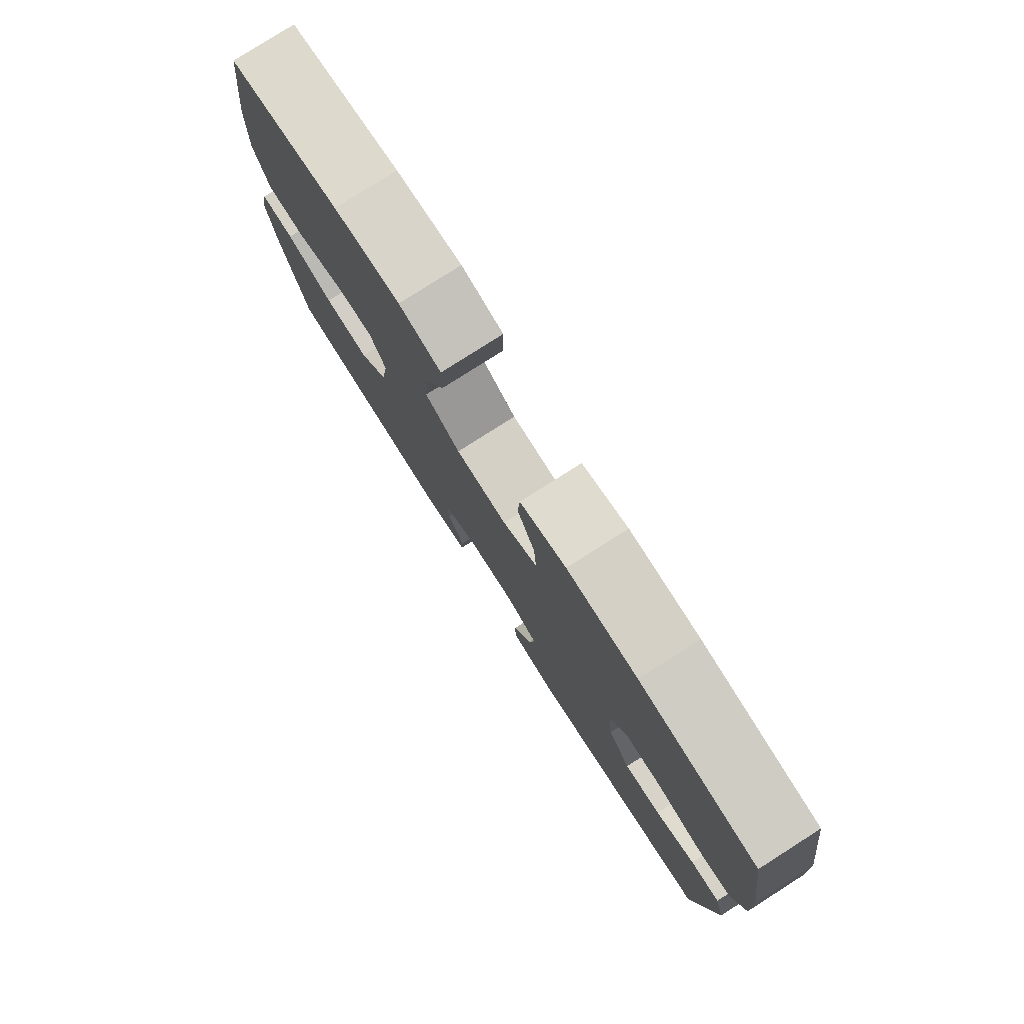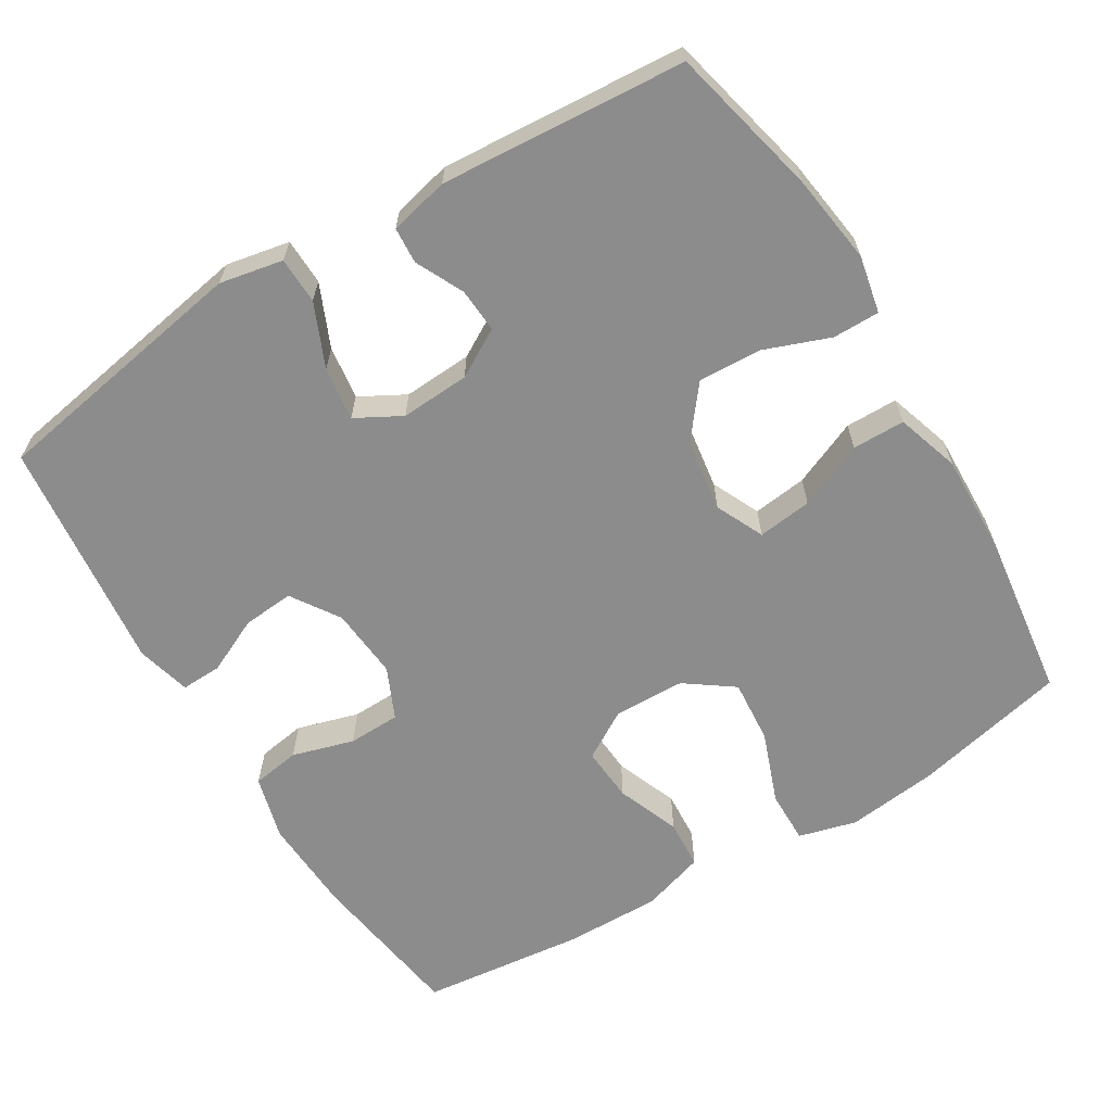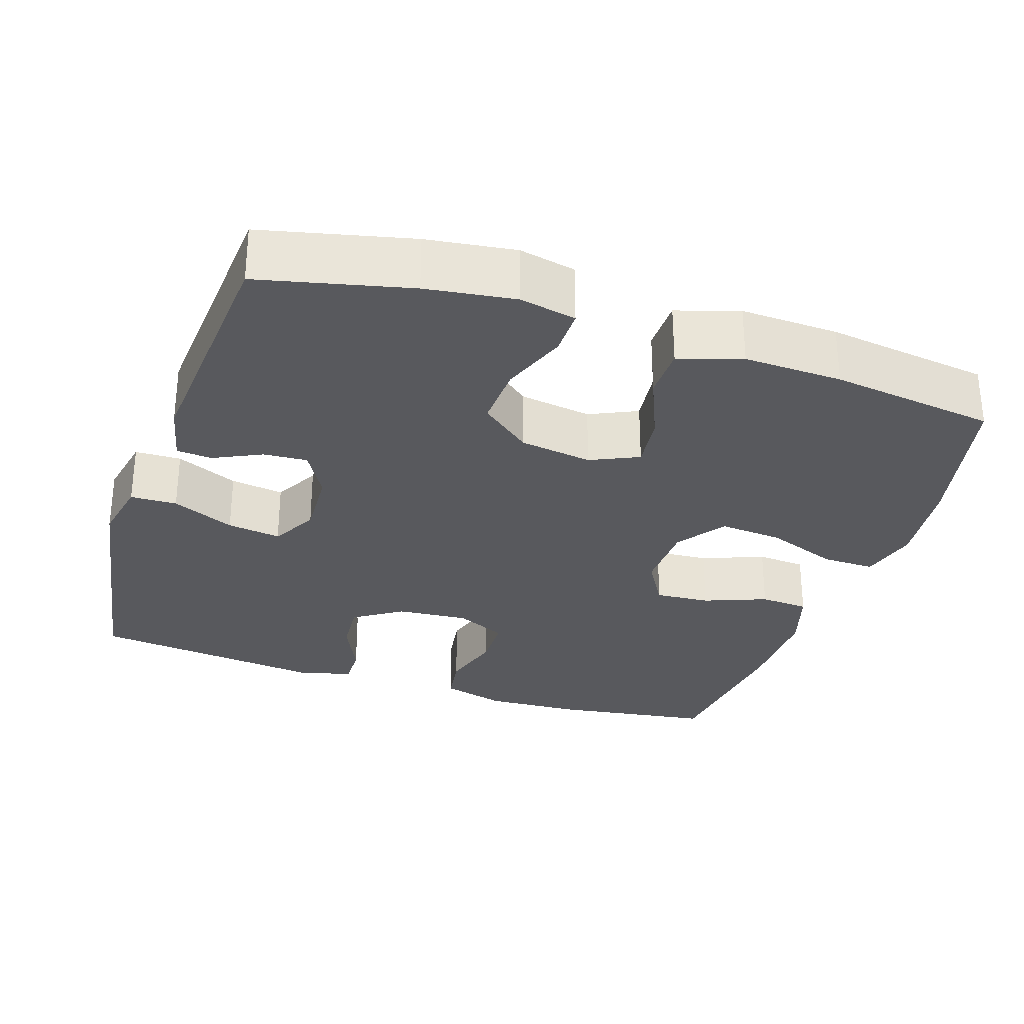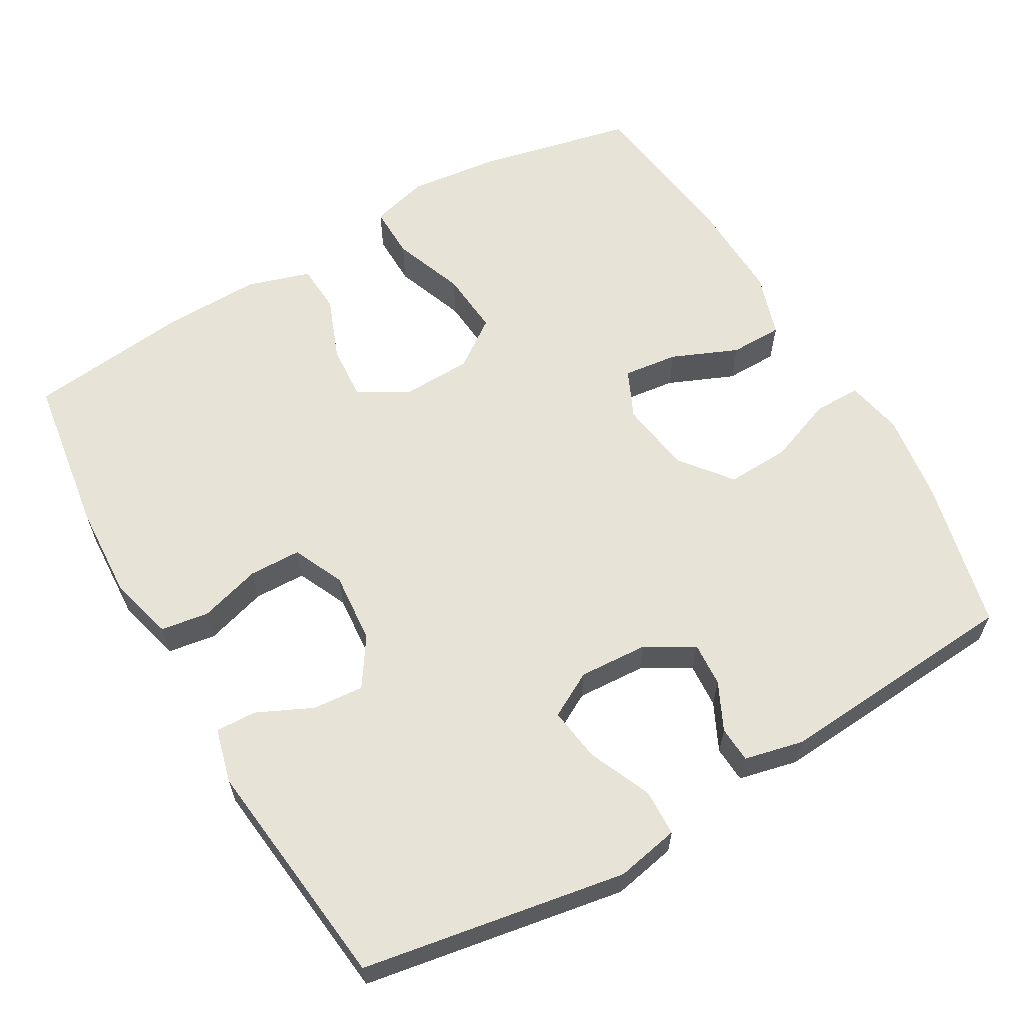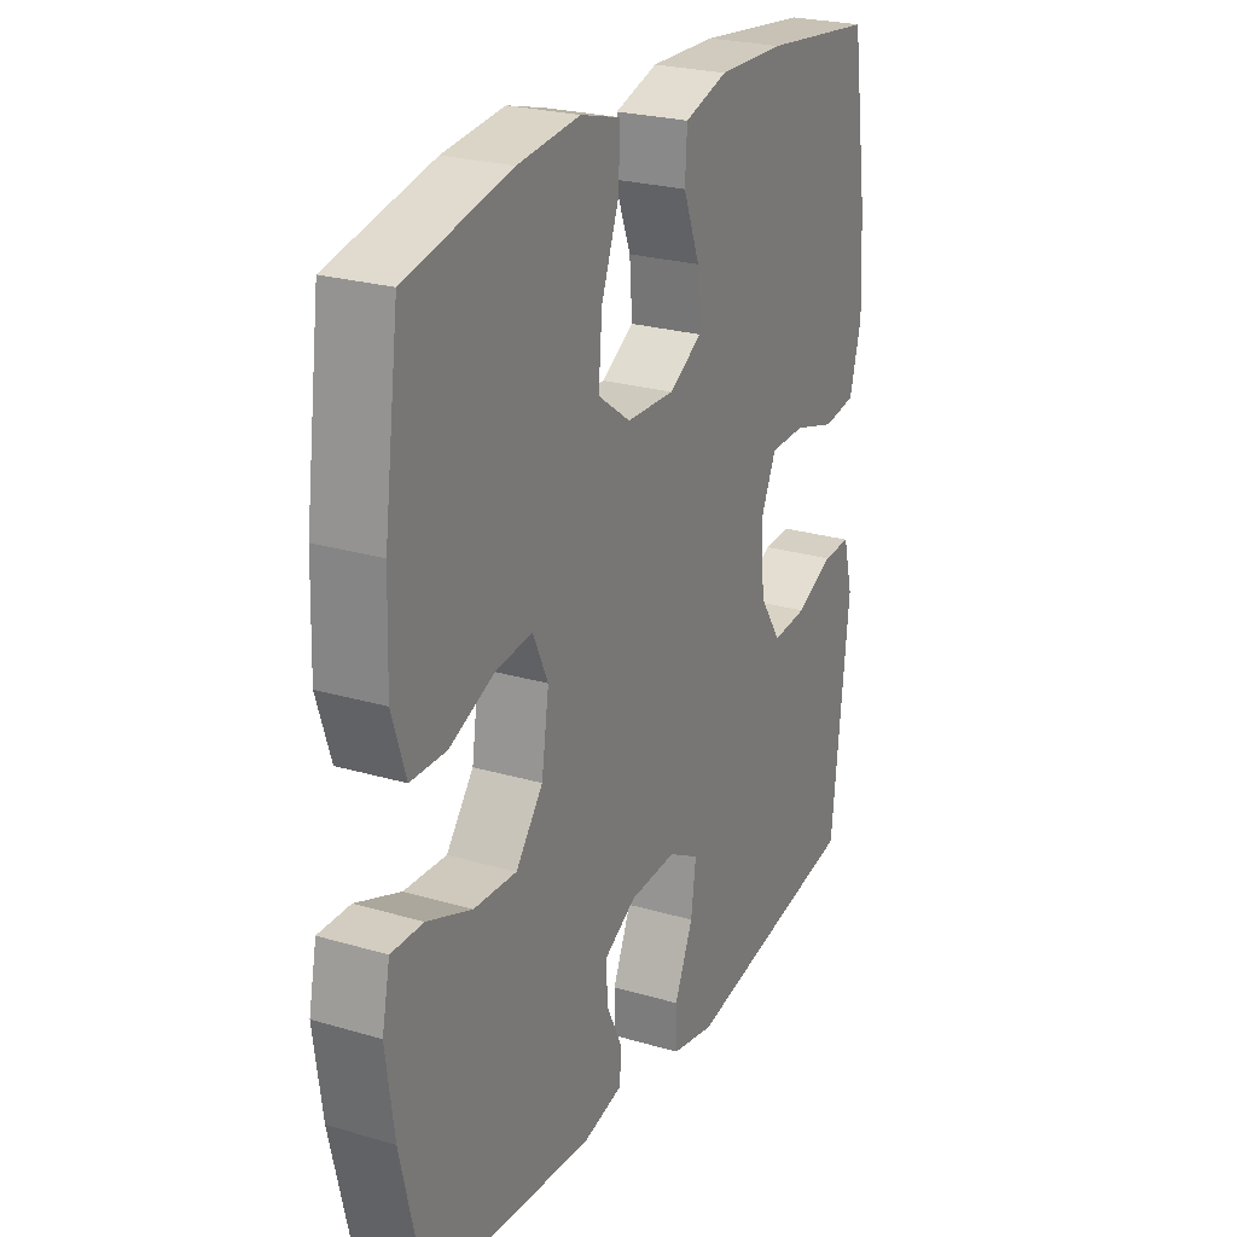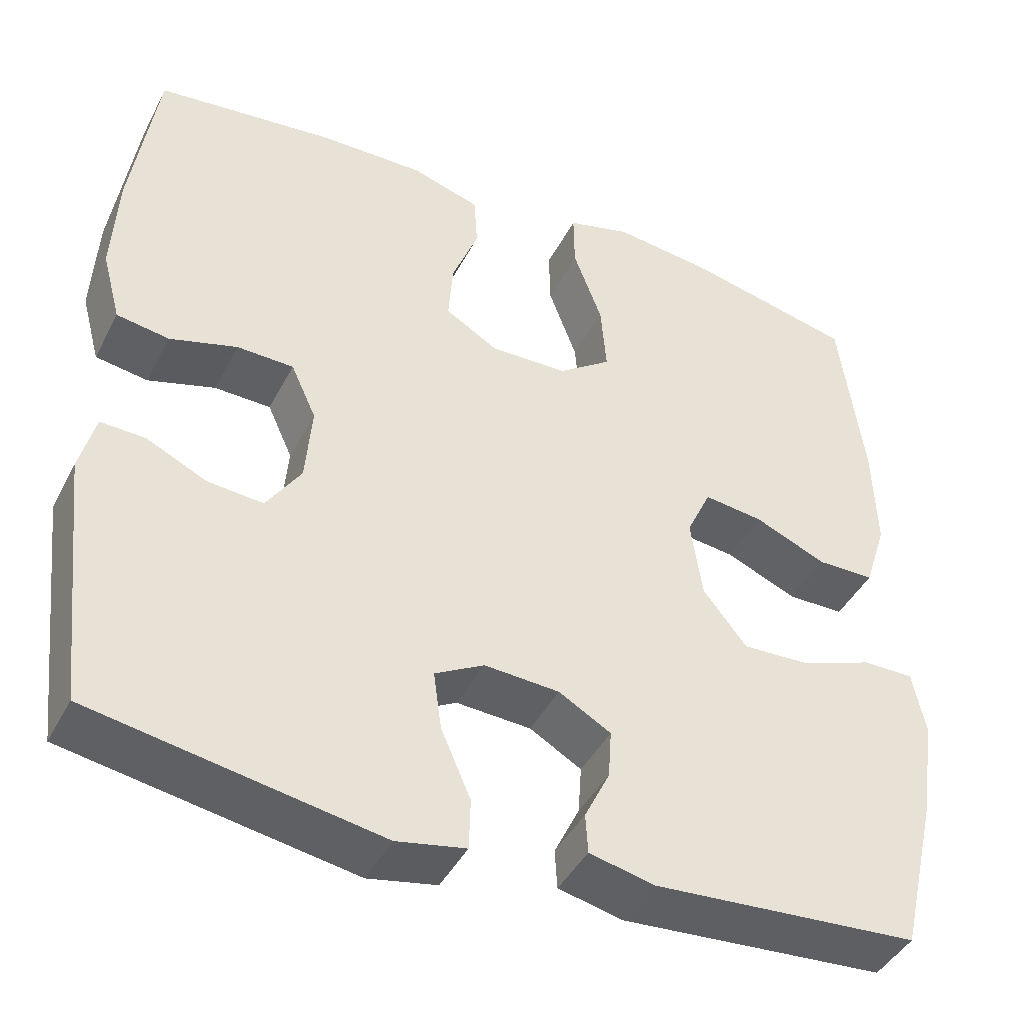
<metadata>
{"format":"obj","ext":"obj","renderer":"f3d","projection":"perspective","resolution":1024,"background":"white","views":[{"elev":79.5,"azim":57.5,"up":"+Z"},{"elev":-64.2,"azim":-148.7,"up":"+Y"},{"elev":-30.2,"azim":-108.4,"up":"+Y"},{"elev":61.8,"azim":149.9,"up":"+Y"},{"elev":24.5,"azim":-64.1,"up":"+Z"},{"elev":-43.0,"azim":154.2,"up":"+Z"}]}
</metadata>
<code>
o path6354
v -0.5265 0.0375 0.2755
v -0.5309 0.0375 0.1407
v -0.5032 0.0375 0.05438
v -0.4319 0.0375 0.0537
v -0.342 0.0375 0.09181
v -0.2679 0.0375 0.101
v -0.2374 0.0375 0.03524
v -0.2519 0.0375 -0.06374
v -0.3066 0.0375 -0.1325
v -0.392 0.0375 -0.1288
v -0.4819 0.0375 -0.09508
v -0.5456 0.0375 -0.09488
v -0.5616 0.0375 -0.1724
v -0.5448 0.0375 -0.2944
v -0.4966 0.0375 -0.4996
v -0.1633 0.0375 -0.5242
v -0.08261 0.0375 -0.5056
v -0.07954 0.0375 -0.4565
v -0.1111 0.0375 -0.3915
v -0.1152 0.0375 -0.3311
v -0.05004 0.0375 -0.2935
v 0.04391 0.0375 -0.2882
v 0.1057 0.0375 -0.3221
v 0.09565 0.0375 -0.3954
v 0.05853 0.0375 -0.4809
v 0.06037 0.0375 -0.5444
v 0.1467 0.0375 -0.5615
v 0.5053 0.0375 -0.4996
v 0.5407 0.0375 -0.1819
v 0.5214 0.0375 -0.1076
v 0.4655 0.0375 -0.1098
v 0.3905 0.0375 -0.145
v 0.3208 0.0375 -0.1509
v 0.2775 0.0375 -0.08538
v 0.2691 0.0375 0.01201
v 0.3008 0.0375 0.08142
v 0.3714 0.0375 0.08317
v 0.4555 0.0375 0.05845
v 0.5208 0.0375 0.06867
v 0.5443 0.0375 0.156
v 0.5375 0.0375 0.2862
v 0.5053 0.0375 0.5021
v 0.2838 0.0375 0.5273
v 0.1514 0.0375 0.5298
v 0.06519 0.0375 0.503
v 0.06109 0.0375 0.4362
v 0.0943 0.0375 0.3508
v 0.09982 0.0375 0.2761
v 0.03383 0.0375 0.2368
v -0.06281 0.0375 0.2396
v -0.1281 0.0375 0.2864
v -0.1211 0.0375 0.3731
v -0.08496 0.0375 0.4703
v -0.08401 0.0375 0.5423
v -0.1628 0.0375 0.5635
v -0.2871 0.0375 0.549
v -0.4966 0.0375 0.5021
v -0.5265 -0.0375 0.2755
v -0.5309 -0.0375 0.1407
v -0.5032 -0.0375 0.05438
v -0.4319 -0.0375 0.0537
v -0.342 -0.0375 0.09181
v -0.2679 -0.0375 0.101
v -0.2374 -0.0375 0.03524
v -0.2519 -0.0375 -0.06374
v -0.3066 -0.0375 -0.1325
v -0.392 -0.0375 -0.1288
v -0.4819 -0.0375 -0.09508
v -0.5456 -0.0375 -0.09488
v -0.5616 -0.0375 -0.1724
v -0.5448 -0.0375 -0.2944
v -0.4966 -0.0375 -0.4996
v -0.1633 -0.0375 -0.5242
v -0.08261 -0.0375 -0.5056
v -0.07954 -0.0375 -0.4565
v -0.1111 -0.0375 -0.3915
v -0.1152 -0.0375 -0.3311
v -0.05004 -0.0375 -0.2935
v 0.04391 -0.0375 -0.2882
v 0.1057 -0.0375 -0.3221
v 0.09565 -0.0375 -0.3954
v 0.05853 -0.0375 -0.4809
v 0.06037 -0.0375 -0.5444
v 0.1467 -0.0375 -0.5615
v 0.5053 -0.0375 -0.4996
v 0.5407 -0.0375 -0.1819
v 0.5214 -0.0375 -0.1076
v 0.4655 -0.0375 -0.1098
v 0.3905 -0.0375 -0.145
v 0.3208 -0.0375 -0.1509
v 0.2775 -0.0375 -0.08538
v 0.2691 -0.0375 0.01201
v 0.3008 -0.0375 0.08142
v 0.3714 -0.0375 0.08317
v 0.4555 -0.0375 0.05845
v 0.5208 -0.0375 0.06867
v 0.5443 -0.0375 0.156
v 0.5375 -0.0375 0.2862
v 0.5053 -0.0375 0.5021
v 0.2838 -0.0375 0.5273
v 0.1514 -0.0375 0.5298
v 0.06519 -0.0375 0.503
v 0.06109 -0.0375 0.4362
v 0.0943 -0.0375 0.3508
v 0.09982 -0.0375 0.2761
v 0.03383 -0.0375 0.2368
v -0.06281 -0.0375 0.2396
v -0.1281 -0.0375 0.2864
v -0.1211 -0.0375 0.3731
v -0.08496 -0.0375 0.4703
v -0.08401 -0.0375 0.5423
v -0.1628 -0.0375 0.5635
v -0.2871 -0.0375 0.549
v -0.4966 -0.0375 0.5021
v 0.06037 0.0375 -0.5444
v 0.06037 0.0375 -0.5444
v 0.1467 0.0375 -0.5615
v 0.05853 0.0375 -0.4809
v -0.1633 0.0375 -0.5242
v -0.08261 0.0375 -0.5056
v -0.08261 0.0375 -0.5056
v -0.4966 0.0375 -0.4996
v -0.4966 0.0375 -0.4996
v -0.07954 0.0375 -0.4565
v 0.5053 0.0375 -0.4996
v 0.5053 0.0375 -0.4996
v 0.09565 0.0375 -0.3954
v -0.1111 0.0375 -0.3915
v -0.5448 0.0375 -0.2944
v 0.1057 0.0375 -0.3221
v 0.1057 0.0375 -0.3221
v -0.1152 0.0375 -0.3311
v -0.1152 0.0375 -0.3311
v -0.05004 0.0375 -0.2935
v 0.04391 0.0375 -0.2882
v 0.5407 0.0375 -0.1819
v -0.5616 0.0375 -0.1724
v 0.3905 0.0375 -0.145
v 0.3208 0.0375 -0.1509
v 0.3208 0.0375 -0.1509
v 0.5214 0.0375 -0.1076
v 0.5214 0.0375 -0.1076
v -0.5456 0.0375 -0.09488
v -0.5456 0.0375 -0.09488
v -0.3066 0.0375 -0.1325
v -0.392 0.0375 -0.1288
v 0.2775 0.0375 -0.08538
v 0.4655 0.0375 -0.1098
v -0.2519 0.0375 -0.06374
v -0.4819 0.0375 -0.09508
v 0.2691 0.0375 0.01201
v -0.2374 0.0375 0.03524
v 0.3008 0.0375 0.08142
v 0.3008 0.0375 0.08142
v -0.2679 0.0375 0.101
v -0.2679 0.0375 0.101
v -0.5032 0.0375 0.05438
v -0.5032 0.0375 0.05438
v -0.4319 0.0375 0.0537
v -0.342 0.0375 0.09181
v -0.5309 0.0375 0.1407
v 0.3714 0.0375 0.08317
v 0.4555 0.0375 0.05845
v 0.5208 0.0375 0.06867
v 0.5208 0.0375 0.06867
v 0.5443 0.0375 0.156
v -0.5265 0.0375 0.2755
v 0.03383 0.0375 0.2368
v -0.06281 0.0375 0.2396
v 0.5375 0.0375 0.2862
v 0.09982 0.0375 0.2761
v 0.09982 0.0375 0.2761
v -0.1281 0.0375 0.2864
v 0.0943 0.0375 0.3508
v -0.1211 0.0375 0.3731
v 0.06109 0.0375 0.4362
v -0.08496 0.0375 0.4703
v 0.06519 0.0375 0.503
v 0.06519 0.0375 0.503
v -0.08401 0.0375 0.5423
v -0.08401 0.0375 0.5423
v -0.4966 0.0375 0.5021
v -0.4966 0.0375 0.5021
v 0.5053 0.0375 0.5021
v 0.5053 0.0375 0.5021
v 0.1514 0.0375 0.5298
v 0.2838 0.0375 0.5273
v -0.2871 0.0375 0.549
v -0.1628 0.0375 0.5635
v 0.06037 -0.0375 -0.5444
v 0.06037 -0.0375 -0.5444
v 0.1467 -0.0375 -0.5615
v 0.05853 -0.0375 -0.4809
v -0.1633 -0.0375 -0.5242
v -0.08261 -0.0375 -0.5056
v -0.08261 -0.0375 -0.5056
v -0.4966 -0.0375 -0.4996
v -0.4966 -0.0375 -0.4996
v -0.07954 -0.0375 -0.4565
v 0.5053 -0.0375 -0.4996
v 0.5053 -0.0375 -0.4996
v 0.09565 -0.0375 -0.3954
v -0.1111 -0.0375 -0.3915
v -0.5448 -0.0375 -0.2944
v 0.1057 -0.0375 -0.3221
v 0.1057 -0.0375 -0.3221
v -0.1152 -0.0375 -0.3311
v -0.1152 -0.0375 -0.3311
v -0.05004 -0.0375 -0.2935
v 0.04391 -0.0375 -0.2882
v 0.5407 -0.0375 -0.1819
v -0.5616 -0.0375 -0.1724
v 0.3905 -0.0375 -0.145
v 0.3208 -0.0375 -0.1509
v 0.3208 -0.0375 -0.1509
v 0.5214 -0.0375 -0.1076
v 0.5214 -0.0375 -0.1076
v -0.5456 -0.0375 -0.09488
v -0.5456 -0.0375 -0.09488
v -0.3066 -0.0375 -0.1325
v -0.392 -0.0375 -0.1288
v 0.2775 -0.0375 -0.08538
v 0.4655 -0.0375 -0.1098
v -0.2519 -0.0375 -0.06374
v -0.4819 -0.0375 -0.09508
v 0.2691 -0.0375 0.01201
v -0.2374 -0.0375 0.03524
v 0.3008 -0.0375 0.08142
v 0.3008 -0.0375 0.08142
v -0.2679 -0.0375 0.101
v -0.2679 -0.0375 0.101
v -0.5032 -0.0375 0.05438
v -0.5032 -0.0375 0.05438
v -0.4319 -0.0375 0.0537
v -0.342 -0.0375 0.09181
v -0.5309 -0.0375 0.1407
v 0.3714 -0.0375 0.08317
v 0.4555 -0.0375 0.05845
v 0.5208 -0.0375 0.06867
v 0.5208 -0.0375 0.06867
v 0.5443 -0.0375 0.156
v -0.5265 -0.0375 0.2755
v 0.03383 -0.0375 0.2368
v -0.06281 -0.0375 0.2396
v 0.5375 -0.0375 0.2862
v 0.09982 -0.0375 0.2761
v 0.09982 -0.0375 0.2761
v -0.1281 -0.0375 0.2864
v 0.0943 -0.0375 0.3508
v -0.1211 -0.0375 0.3731
v 0.06109 -0.0375 0.4362
v -0.08496 -0.0375 0.4703
v 0.06519 -0.0375 0.503
v 0.06519 -0.0375 0.503
v -0.08401 -0.0375 0.5423
v -0.08401 -0.0375 0.5423
v -0.4966 -0.0375 0.5021
v -0.4966 -0.0375 0.5021
v 0.5053 -0.0375 0.5021
v 0.5053 -0.0375 0.5021
v 0.1514 -0.0375 0.5298
v 0.2838 -0.0375 0.5273
v -0.2871 -0.0375 0.549
v -0.1628 -0.0375 0.5635
f 234 236 232
f 242 230 248
f 203 207 197
f 264 250 252
f 248 250 263
f 249 261 251
f 246 228 245
f 230 244 248
f 220 207 224
f 195 199 194
f 227 226 243
f 193 192 202
f 194 203 197
f 211 213 200
f 227 244 230
f 227 210 226
f 222 205 214
f 228 237 245
f 209 224 207
f 200 202 192
f 262 245 259
f 243 228 246
f 202 200 205
f 224 209 210
f 230 242 235
f 226 228 243
f 224 210 227
f 257 242 263
f 227 243 244
f 248 263 242
f 214 200 213
f 190 192 193
f 261 249 262
f 203 194 199
f 246 262 249
f 221 204 220
f 213 211 223
f 225 212 221
f 212 204 221
f 204 207 220
f 210 205 222
f 264 252 255
f 223 211 216
f 245 237 241
f 218 212 225
f 241 237 238
f 262 246 245
f 241 238 239
f 235 236 234
f 205 200 214
f 226 210 222
f 236 235 242
f 197 207 204
f 251 261 253
f 263 250 264
f 116 27 84 191
f 25 26 83 82
f 16 121 196 73
f 123 16 73 198
f 17 18 75 74
f 27 126 201 84
f 24 25 82 81
f 18 19 76 75
f 14 15 72 71
f 131 24 81 206
f 19 133 208 76
f 20 21 78 77
f 22 23 80 79
f 28 29 86 85
f 13 14 71 70
f 21 22 79 78
f 32 140 215 89
f 29 142 217 86
f 144 13 70 219
f 9 10 67 66
f 33 34 91 90
f 31 32 89 88
f 30 31 88 87
f 8 9 66 65
f 11 12 69 68
f 10 11 68 67
f 34 35 92 91
f 7 8 65 64
f 35 154 229 92
f 156 7 64 231
f 158 4 61 233
f 4 5 62 61
f 2 3 60 59
f 37 38 95 94
f 38 165 240 95
f 39 40 97 96
f 36 37 94 93
f 5 6 63 62
f 1 2 59 58
f 49 50 107 106
f 40 41 98 97
f 172 49 106 247
f 50 51 108 107
f 47 48 105 104
f 51 52 109 108
f 46 47 104 103
f 52 53 110 109
f 179 46 103 254
f 53 181 256 110
f 183 1 58 258
f 41 185 260 98
f 44 45 102 101
f 43 44 101 100
f 42 43 100 99
f 56 57 114 113
f 55 56 113 112
f 54 55 112 111
f 159 157 161
f 167 173 155
f 128 122 132
f 189 177 175
f 173 188 175
f 174 176 186
f 171 170 153
f 155 173 169
f 145 149 132
f 120 119 124
f 152 168 151
f 118 127 117
f 119 122 128
f 136 125 138
f 152 155 169
f 152 151 135
f 147 139 130
f 153 170 162
f 134 132 149
f 125 117 127
f 187 184 170
f 168 171 153
f 127 130 125
f 149 135 134
f 155 160 167
f 151 168 153
f 149 152 135
f 182 188 167
f 152 169 168
f 173 167 188
f 139 138 125
f 115 118 117
f 186 187 174
f 128 124 119
f 171 174 187
f 146 145 129
f 138 148 136
f 150 146 137
f 137 146 129
f 129 145 132
f 135 147 130
f 189 180 177
f 148 141 136
f 170 166 162
f 143 150 137
f 166 163 162
f 187 170 171
f 166 164 163
f 160 159 161
f 130 139 125
f 151 147 135
f 161 167 160
f 122 129 132
f 176 178 186
f 188 189 175

</code>
